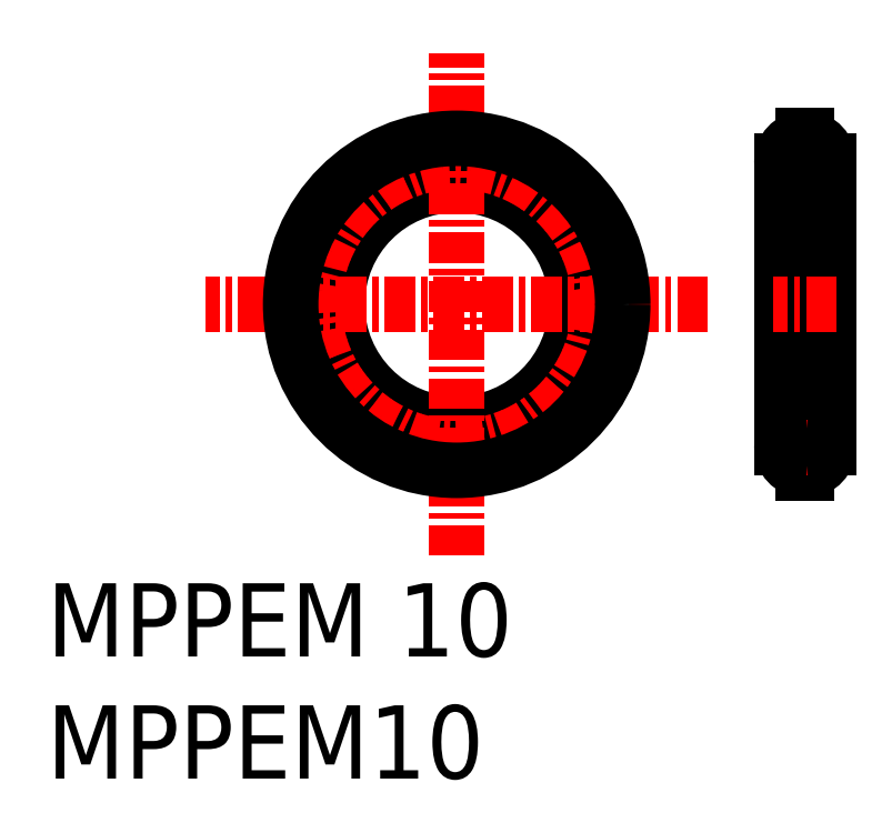
<metadata>
{"format":"dxf","ext":"dxf","renderer":"ezdxf+matplotlib","layout":"modelspace","background":"white","min_lineweight":24,"dpi":150}
</metadata>
<code>
0
SECTION
2
ENTITIES
0
INSERT
8
0
2
*U2
10
0
20
0
30
0
0
INSERT
8
0
2
*U3
10
0
20
0
30
0
0
CIRCLE
8
0
10
16.79
20
19.43
30
0
40
4.9
0
LINE
8
CENTER
10
31.06
20
26.58
30
0
11
31.06
21
12.28
31
0
0
LINE
8
0
10
32.01
20
25.28
30
0
11
32.01
21
13.58
31
0
0
LINE
8
0
10
30.11
20
25.28
30
0
11
30.11
21
13.58
31
0
0
LINE
8
0
10
31.13
20
12.53
30
0
11
31.13
21
12.63
31
0
0
LINE
8
0
10
30.98
20
12.53
30
0
11
30.98
21
12.63
31
0
0
LINE
8
0
10
30.98
20
12.53
30
0
11
31.13
21
12.53
31
0
0
LINE
8
0
10
31.13
20
14.63
30
0
11
31.13
21
14.52
31
0
0
LINE
8
0
10
30.98
20
14.63
30
0
11
30.98
21
14.52
31
0
0
LINE
8
0
10
30.98
20
14.63
30
0
11
31.13
21
14.63
31
0
0
LINE
8
CENTER
10
32.36
20
25.28
30
0
11
29.76
21
25.28
31
0
0
LINE
8
CENTER
10
32.36
20
13.58
30
0
11
29.76
21
13.58
31
0
0
LINE
8
CENTER
10
32.36
20
19.43
30
0
11
29.76
21
19.43
31
0
0
LINE
8
CENTER
10
27.08
20
19.43
30
0
11
6.492
21
19.43
31
0
0
LINE
8
CENTER
10
16.79
20
9.132
30
0
11
16.79
21
29.72
31
0
0
ARC
8
0
10
31.06
20
13.58
30
0
40
0.95
50
274.5
51
85.47
0
ARC
8
0
10
31.06
20
13.58
30
0
40
0.95
50
94.53
51
265.5
0
CIRCLE
8
CENTER
10
16.79
20
19.43
30
0
40
5.85
0
CIRCLE
8
0
10
16.79
20
19.43
30
0
40
6.8
0
LINE
8
0
10
31.13
20
26.33
30
0
11
31.13
21
26.22
31
0
0
LINE
8
0
10
30.98
20
26.33
30
0
11
30.98
21
26.22
31
0
0
LINE
8
0
10
30.98
20
26.33
30
0
11
31.13
21
26.33
31
0
0
LINE
8
0
10
31.13
20
24.23
30
0
11
31.13
21
24.33
31
0
0
LINE
8
0
10
30.98
20
24.23
30
0
11
30.98
21
24.33
31
0
0
LINE
8
0
10
30.98
20
24.23
30
0
11
31.13
21
24.23
31
0
0
ARC
8
0
10
31.06
20
25.28
30
0
40
0.95
50
274.5
51
85.47
0
ARC
8
0
10
31.06
20
25.28
30
0
40
0.95
50
94.53
51
265.5
0
ENDSEC
0
EOF

</code>
